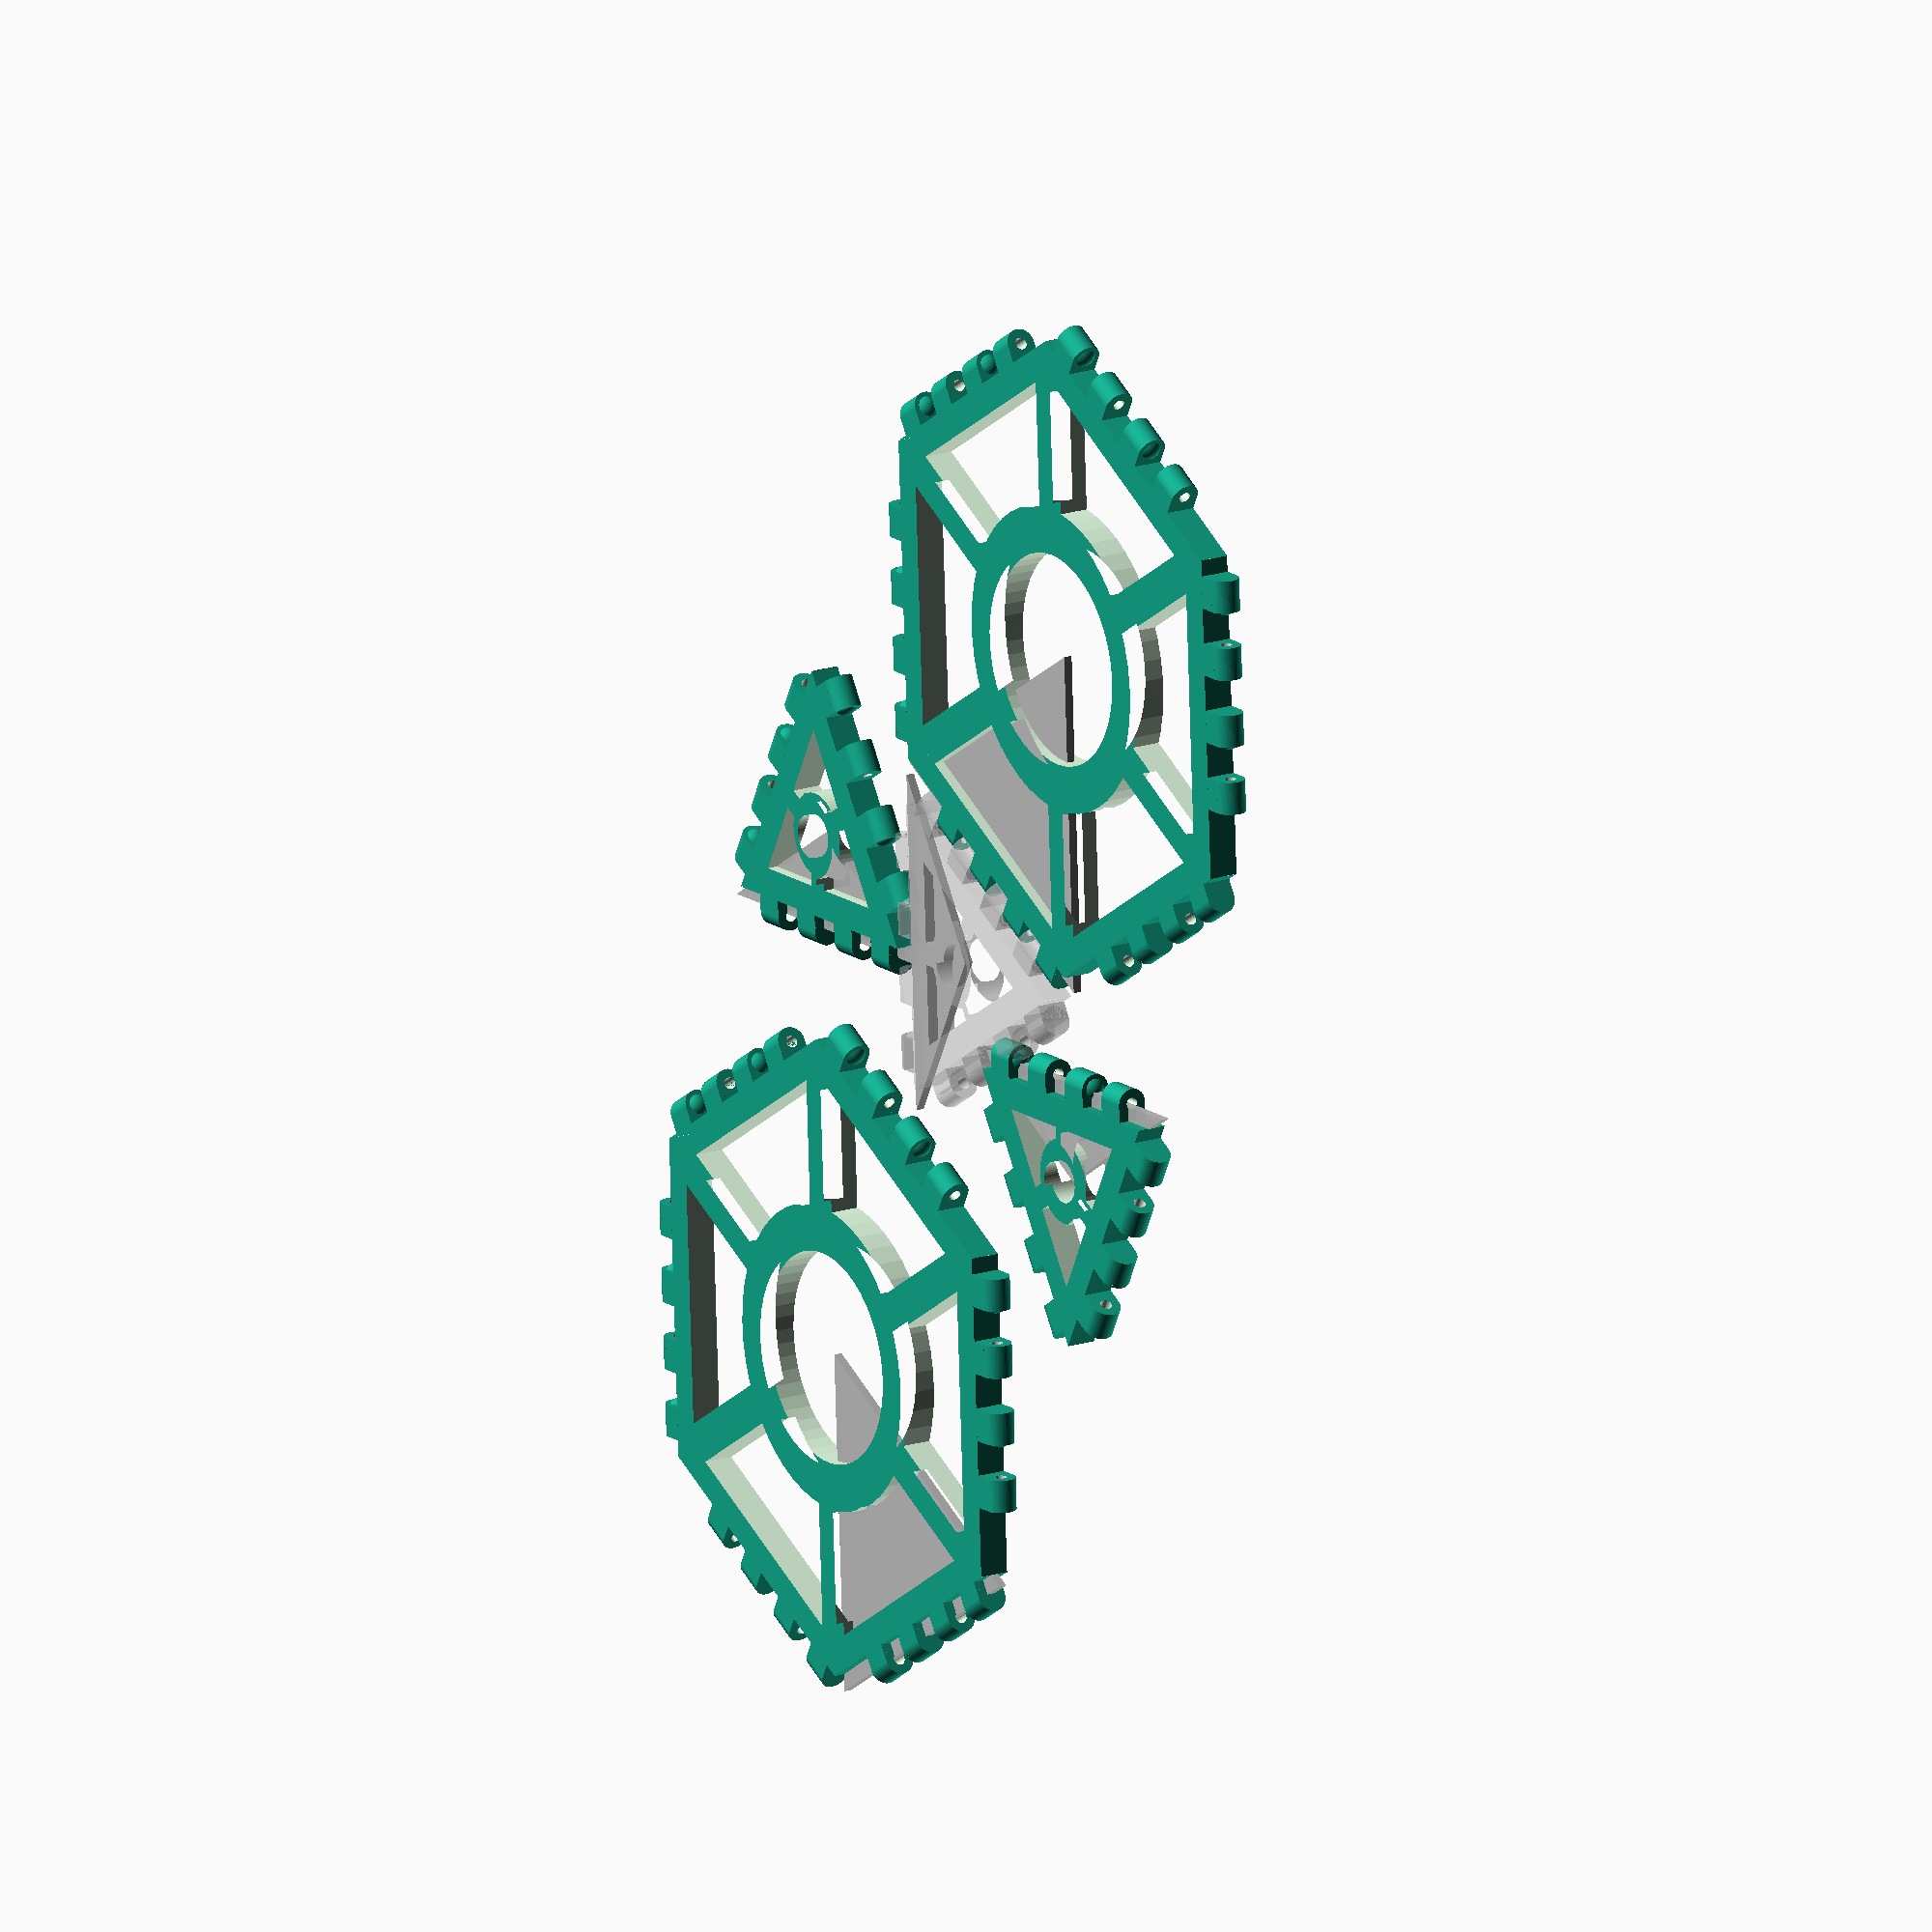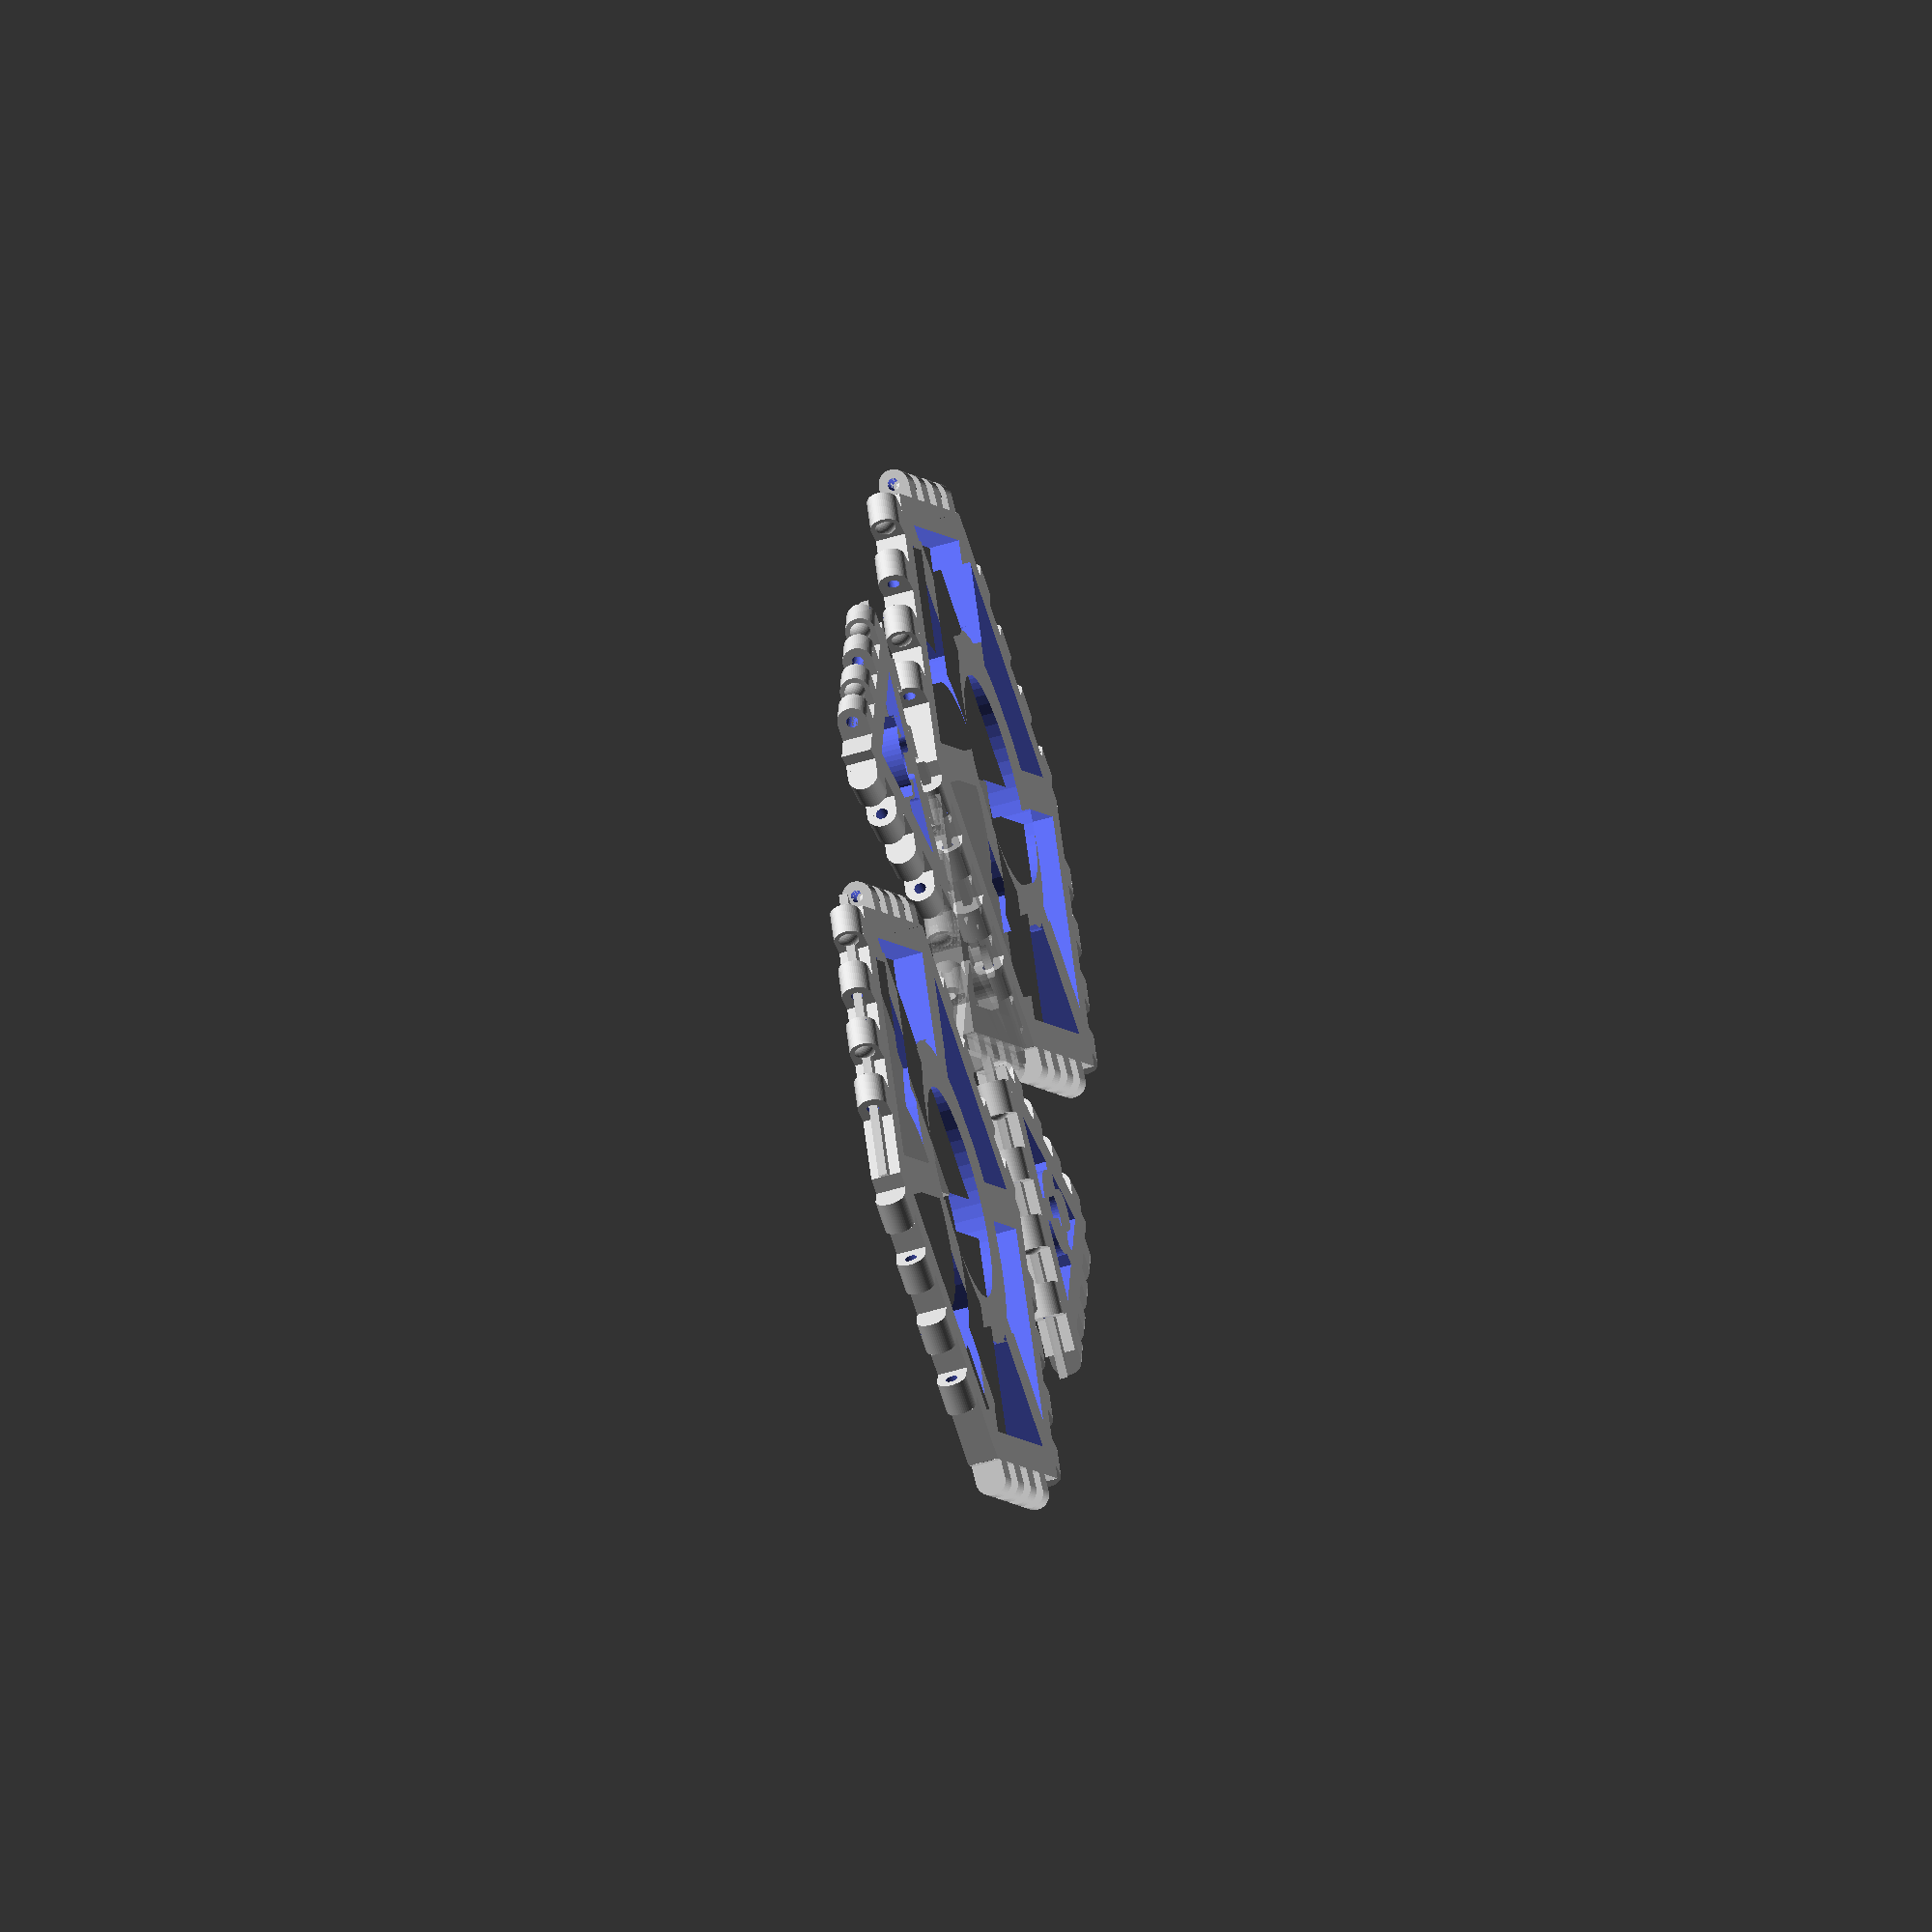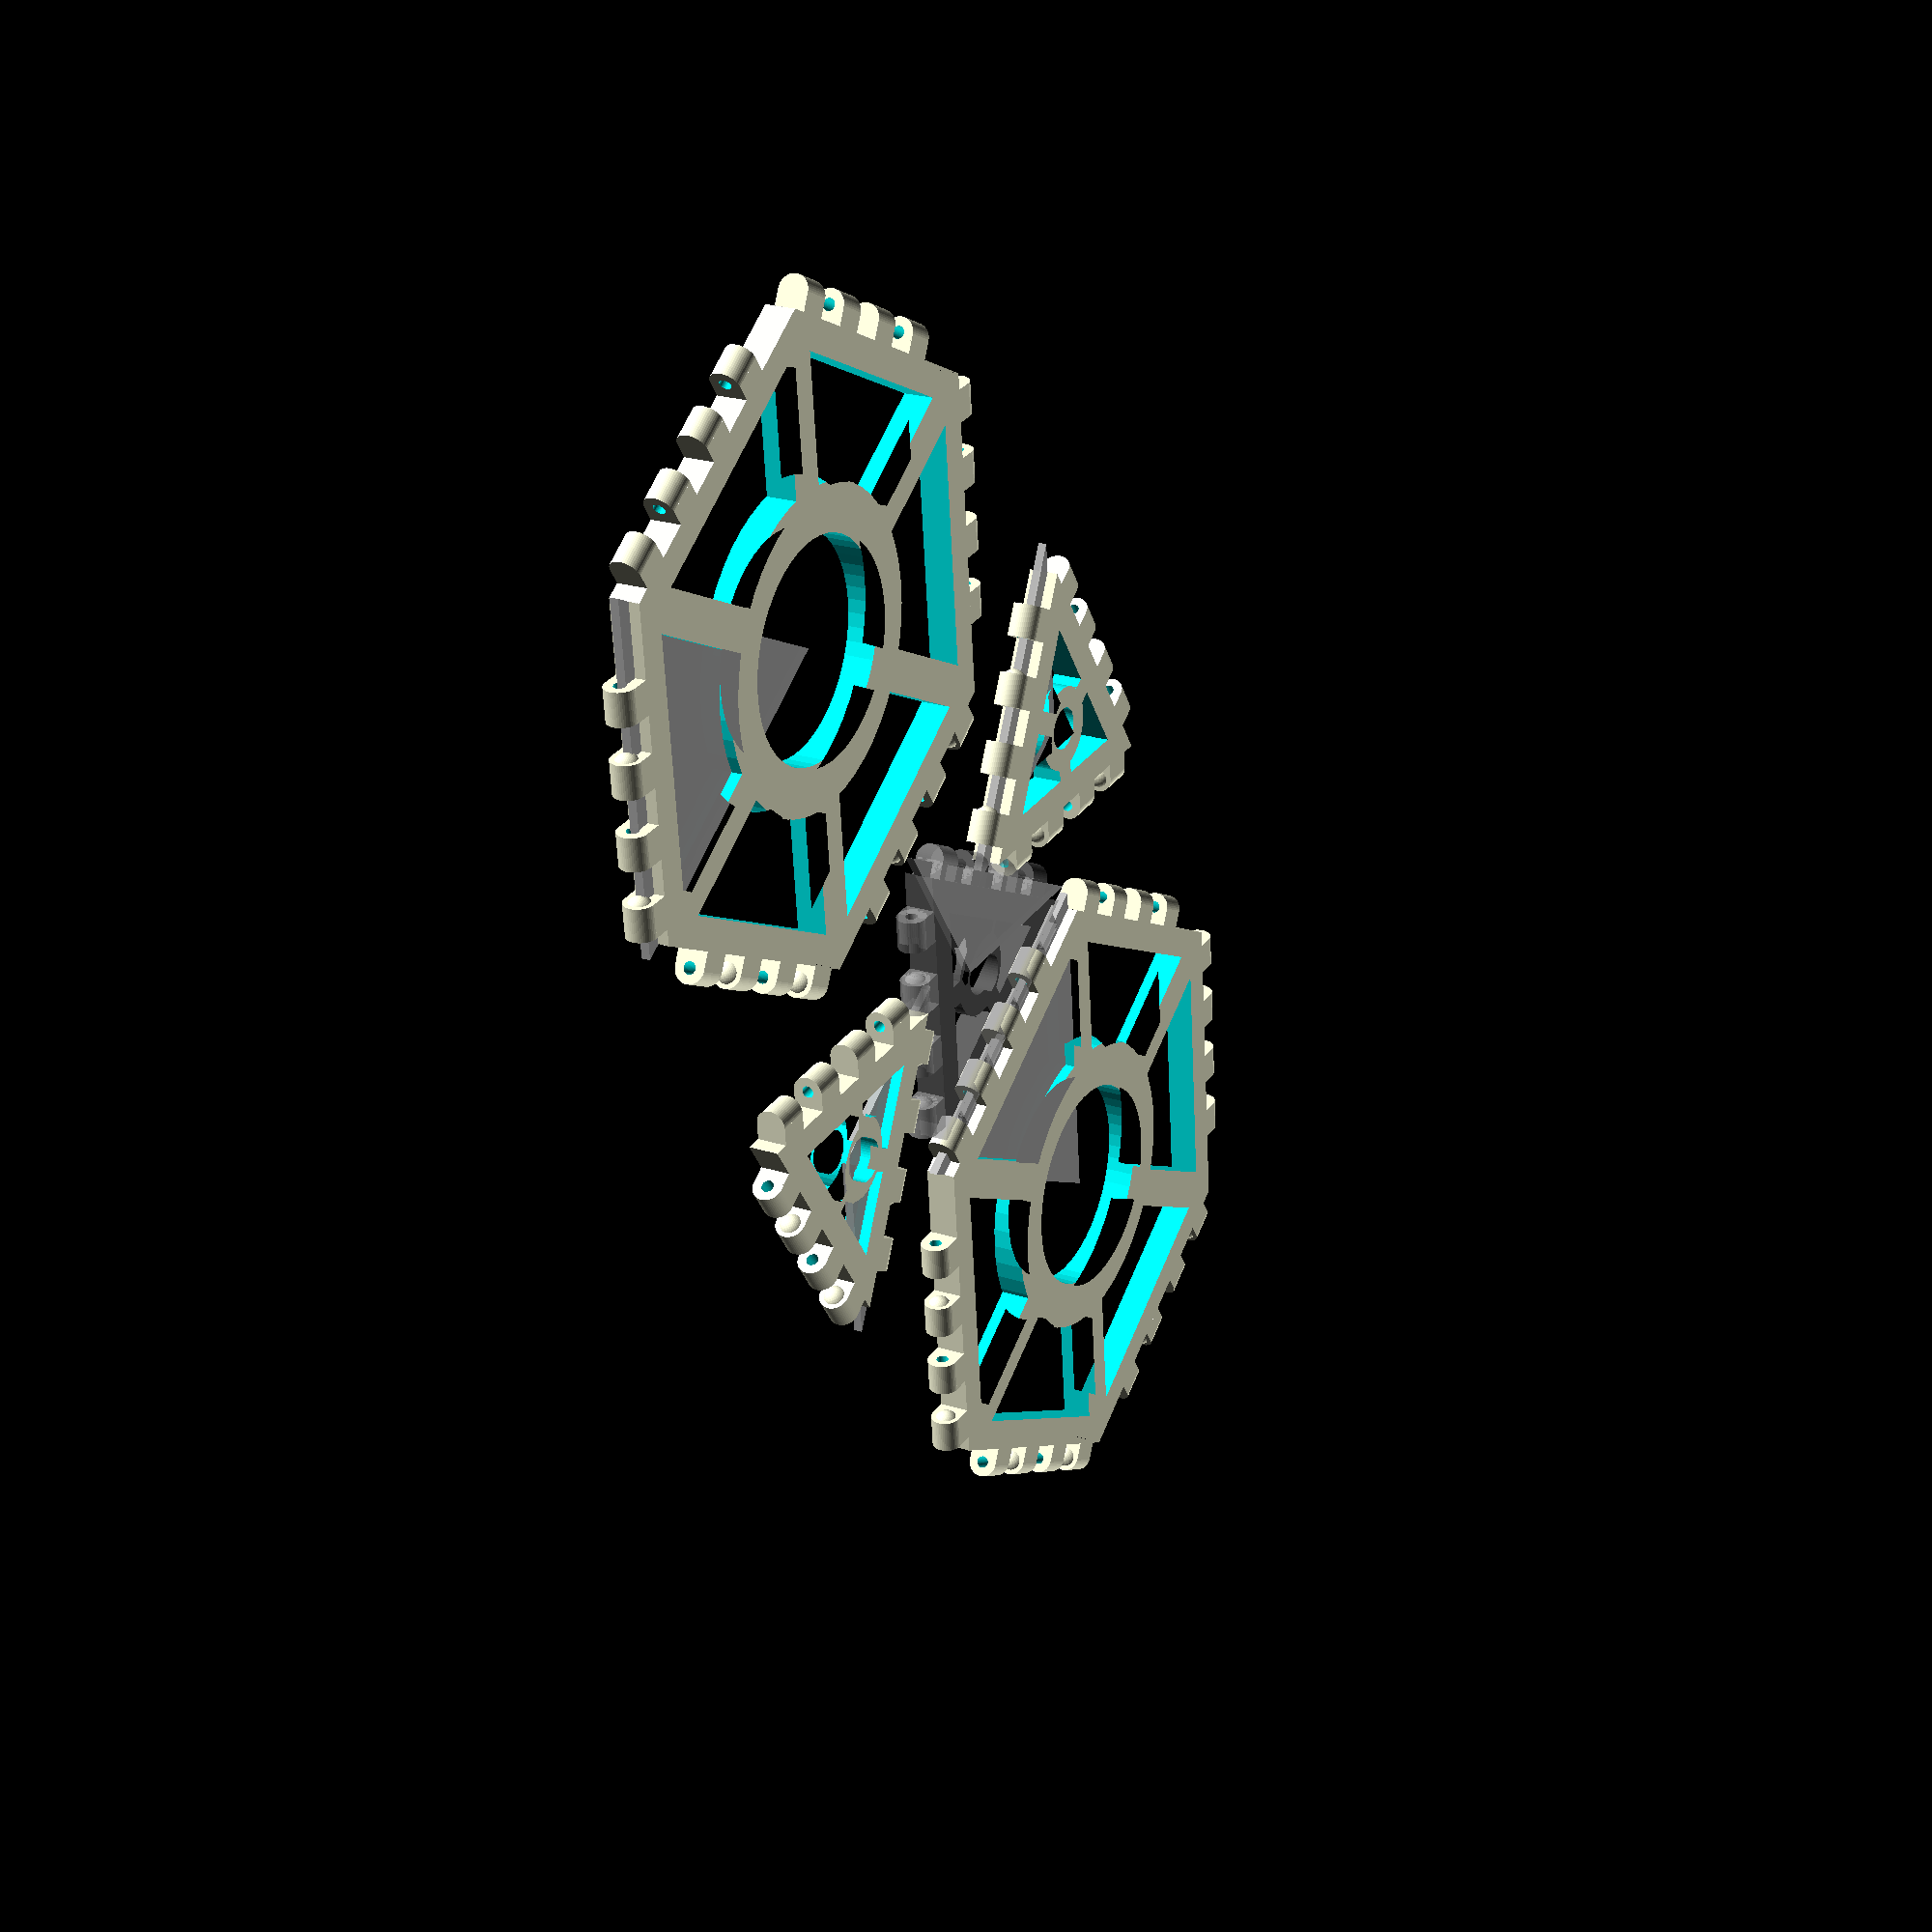
<openscad>

// truncated tetra buttonbox part maker by dmt
// based on mathgrrl polysnap tiles

// AS SUBMITTED TO THINGIVERSE CUSTOMIZER - DO NOT MODIFY THIS COPY


full_tile(6); 
//translate([0,-6*13,0])rotate([0,0,60])full_tile(6);


%translate([2.7-2.5,-62,0])rotate([0,0,90])
  full_tile(3,thick=2.5, button_rad=2.5, inner_circle_rad = 0);

//full_tile(3); 

translate([0,-110,0])rotate([0,0,60])full_tile(6);

translate([30,-55,0])rotate([0,0,180])
  full_tile(3,thick=2.5, button_rad=2.5, inner_circle_rad = 0);


translate([-30,-55,0])rotate([0,0,0])
  full_tile(3,thick=2.5, button_rad=2.5, inner_circle_rad = 0);


//////////////////////////////////////////////////////////////////////////
// PARAMETERS ////////////////////////////////////////////////////////////
$fn=50;
/* [Shape] */

// Choose the number of sides for the tile
//sides = 3; // [3,4,5,6,7,8,9,10,11,12]
//sides=6;

// Choose the number of snaps on each side
snaps = 4; // [2,3,4,5,6,7,8]

/* [Size] */

// Set the length of each side, in mm
side_length = 40; 

// Set the thickness of the tile, in mm
thickness = 3.5;

//percentage of sphere radius to translate
sphere_farout=-.35; //was .45


// Set the border thickness, in mm
border = 3.5;	

/* [Adjust Fit] */

// Add extra space between snaps, in mm
clearance = .17;

// Add extra length to the snaps, in mm
lengthen = .3;



//thick=2.5; //tri
//thick=5.5; // hex
//button_rad=12.5; //hex
//button_rad=2.5;//tri
//line_thick = 4; //tri
//line_thick = 6;

angle=90;

//////////////////////////////////////////////////////////////////////////
// RENDERS ///////////////////////////////////////////////////////////////
module full_tile(num_sides, thick=5.5, button_rad=12.5, inner_circle_rad = 0){
	//radius depends on side length
	radius = side_length/(2*sin(180/num_sides)); 
  line_thick = border/1.5/(sin(180/num_sides)); // was 6

	radiusa=radius-thickness/2/cos(180/num_sides);//-thickness/2;

	//inside radius depends on the border thickness
	inside = radiusa-border/(cos(180/num_sides)); 

	//width of each snap depends on number of snaps	
	//snapwidth = -(thickness/1.215)*sin(45)/snaps+side_length/2/snaps;
	
	snapwidth = side_length/2/(snaps+1);
	//echo(snapwidth);

	outter_rad = button_rad+thick;

	circle_rad = ((inside+thickness-outter_rad)/2)/cos(angle/3);

	inner_circle_offset = circle_rad/2;

	line_length= circle_rad*2;

	translation=(button_rad+thick/2+circle_rad);

	difference(){
		union(){
			//make the polygon base
			poly_maker(num_sides,radius,radiusa,thick,button_rad,line_thick, inner_circle_rad,line_length, translation, outter_rad,inside); 

			//make the snaps
			snap_maker(num_sides,radiusa,snapwidth);
		}
		// for extra led holes if inner_circle_rad > 0
		translate([0,0,1])linear_extrude(height=thickness,center=true)
			for(i=[0:num_sides]){
				//rotation is around the z-axis [0,0,1]
				rotate(i*360/num_sides+angle,[0,0,1])translate([0,translation+inner_circle_offset])
					circle(inner_circle_rad,center=true);
			}}
}

//////////////////////////////////////////////////////////////////////////
// MODULES ///////////////////////////////////////////////////////////////
//build the polygon shape of the tile
//shape is made up of n=num_sides wedges that are rotated around
module poly_maker(num_sides,radius,radiusa,thick,button_rad,line_thick, inner_circle_rad, line_length, translation, outter_rad, inside){
	//subtract the smaller polygon from the larger polygon
	difference(){

		//extrude to thicken the polygon
		linear_extrude(height=thickness,center=true){ 
			//rotate the wedge n=num_sides times at angle of 360/n each time
			for(i=[0:num_sides]){

				//rotation is around the z-axis [0,0,1]
				rotate(i*360/num_sides,[0,0,1])	

					//make triangular wedge with angle based on number of num_sides
					polygon(

							//the three vertices of the triangle
							points =	[[0-.1,0-.1], //tweaks fix CGAL errors
							[radiusa,0-.01],
							[radiusa*cos(360/num_sides)-.01,radiusa*sin(360/num_sides)+.01]],

							//the order to connect the three vertices above
							paths = [[0,1,2]]
					       );
					%polygon(

							//the three vertices of the triangle
							points =	[[0-.1,0-.1], //tweaks fix CGAL errors
							[radius,0-.01],
							[radius*cos(360/num_sides)-.01,radius*sin(360/num_sides)+.01]],

							//the order to connect the three vertices above
							paths = [[0,1,2]]
					       );
			}
		}
		//extrude to thicken the center polygon that will be the hole
		linear_extrude(height=thickness+2,center=true){ 

			//rotate the wedge n=num_sides times at angle of 360/n each time			
			difference(){
				for(i=[0:num_sides]){

					//rotation is around the z-axis [0,0,1]
					rotate(i*360/num_sides,[0,0,1])	

						//make triangular wedge with angle based on number of num_sides
						polygon(

								//the three vertices of the triangle
								points =	[[0-.2,0-.2], //tweaks fix CGAL errors
								[inside,0-.01],
								[inside*cos(360/num_sides)-.01,inside*sin(360/num_sides)+.01]],

								//the order to connect the three vertices above
								paths = [[0,1,2]]
						       );
				}
				difference(){
					union(){
						for(i=[0:num_sides]){

							//rotation is around the z-axis [0,0,1]
							rotate(i*360/num_sides+angle,[0,0,1])translate([0,translation])
								//circle(circle_rad,center=true);
								square([line_thick,line_length],center=true);
						}
						circle(outter_rad);
					}
					union(){
						circle(button_rad);
					}
				}
			}
		}
	}
}

//build the snaps around the tile
//try the commands alone with i=1 and i=2 to see how this works
//remember to read from the bottom to the top to make sense of this
module snap_maker(num_sides,radiusa,snapwidth){

	//rotate the side of snaps n=num_sides times at angle of 360/n each time
	for(i=[0:num_sides-1]){ 

		//rotation is around the z-axis [0,0,1]
		rotate(i*360/num_sides,[0,0,1]) 	

			//build snaps for first side at the origin and move into positions
			for(i=[0:snaps-1]){	

				//read the rest of the commands from bottom to top
				//translate the snap to the first side
				translate([radiusa,0,-thickness/2]) 

					//rotate the snap to correct angle for first side
					rotate(180/num_sides) 

					//for i^th snap translate 2*i snapwidths over from origin
					translate([0,2*(i+.238)*snapwidth,0]) 
					hinge_a(thickness/2+lengthen,snapwidth-clearance,thickness/2,.01,i);
			}
	}
}

module hinge_a(bw,hl,ro,cl,i){
	ri = ro/3;
	sri = ro/2 *1.7;
	//if(i < snaps/2){
	// if(((i < snaps/2) || (i==snaps)) && (i!=0)){
	if (i%2 ==0){ 
		union(){     
			hinge_arm(bw,hl,ro,cl);
			//translate([bw,-farout,ro])sphere(r=sri,center=true);
			translate([bw,(hl-sri/4)+sphere_farout*sri,ro])
				difference(){
					sphere(r=sri,center=true);
					translate([-.05,-sri-sri*sphere_farout,-.05])cube(sri*2+.1,center=true);
				}
		}

	}
	else{
		difference(){
			hinge_arm(bw,hl,ro,cl);
			translate([bw,hl+cl,ro])rotate([90,0,0])cylinder(h=hl+2*cl,r=ri*1.2);
		}
	}
}

module hinge_arm(BLOCKWIDTH,h_len,rad_o,clip){
	union(){
		translate([-clip,clip,0]) cube([BLOCKWIDTH,h_len-clip,rad_o*2]);
		//difference(){
		translate([BLOCKWIDTH-clip,h_len,rad_o]) rotate([90,0,0]) cylinder(r=rad_o,h=h_len-clip);
		//translate([-rad_o/2-clip,-clip,-clip]) cube([BLOCKWIDTH/2,BLOCKWIDTH/3,rad_o*2+2*clip]);
		//}
	}
}

</openscad>
<views>
elev=342.0 azim=153.1 roll=238.0 proj=o view=solid
elev=57.4 azim=187.4 roll=287.3 proj=o view=wireframe
elev=336.8 azim=35.7 roll=118.4 proj=p view=wireframe
</views>
